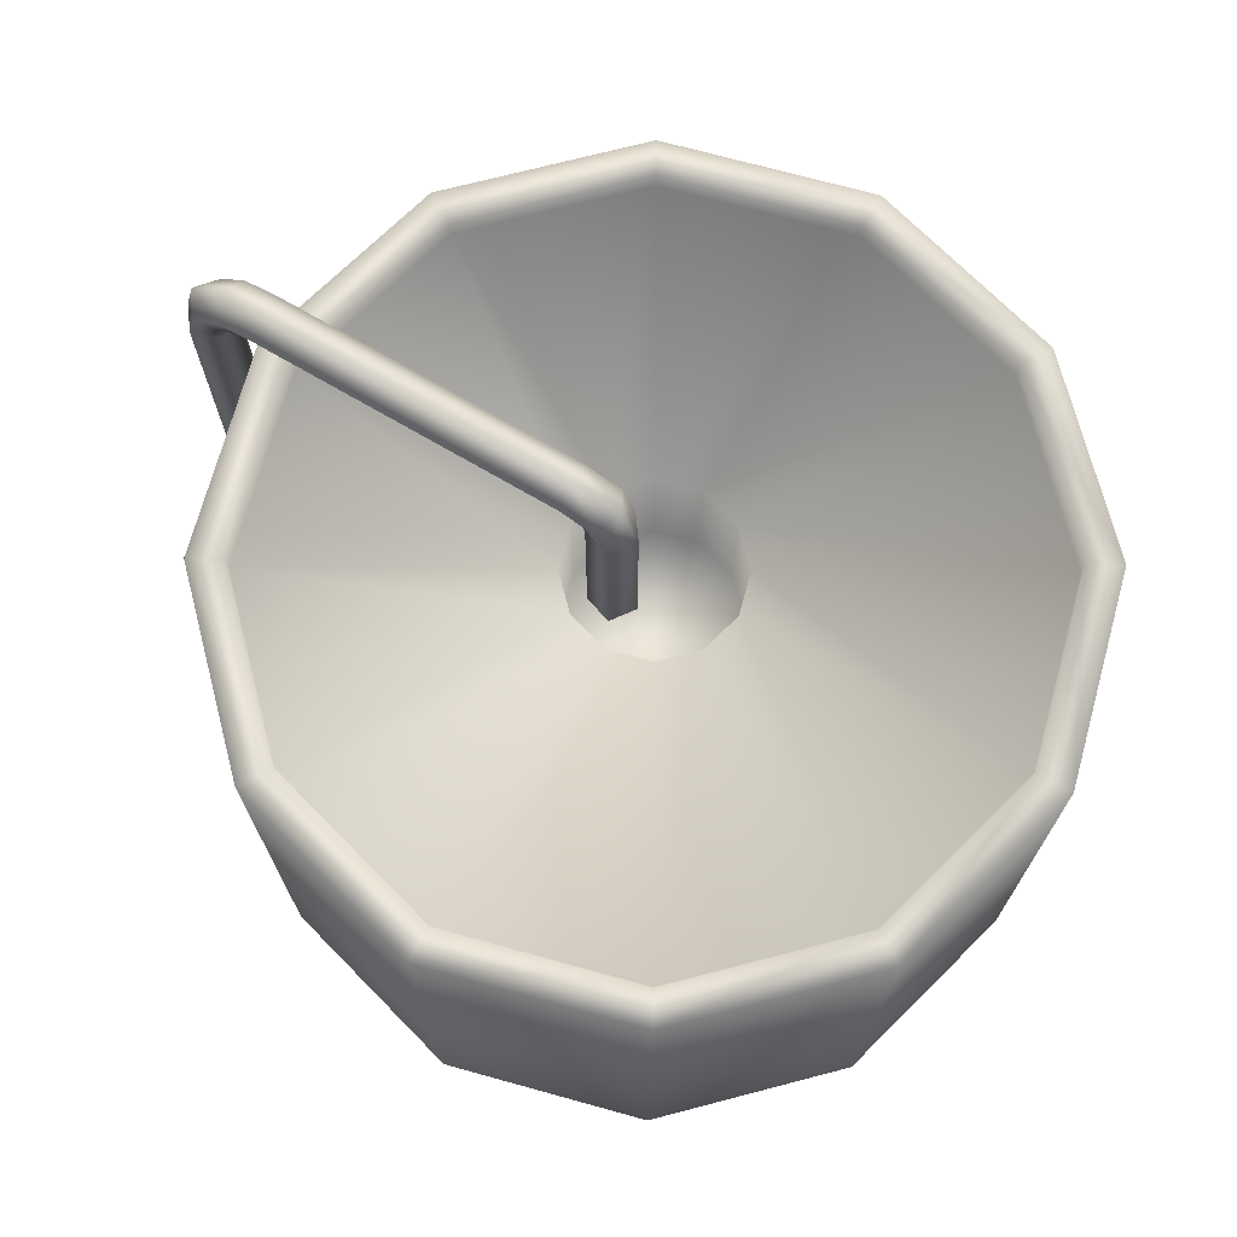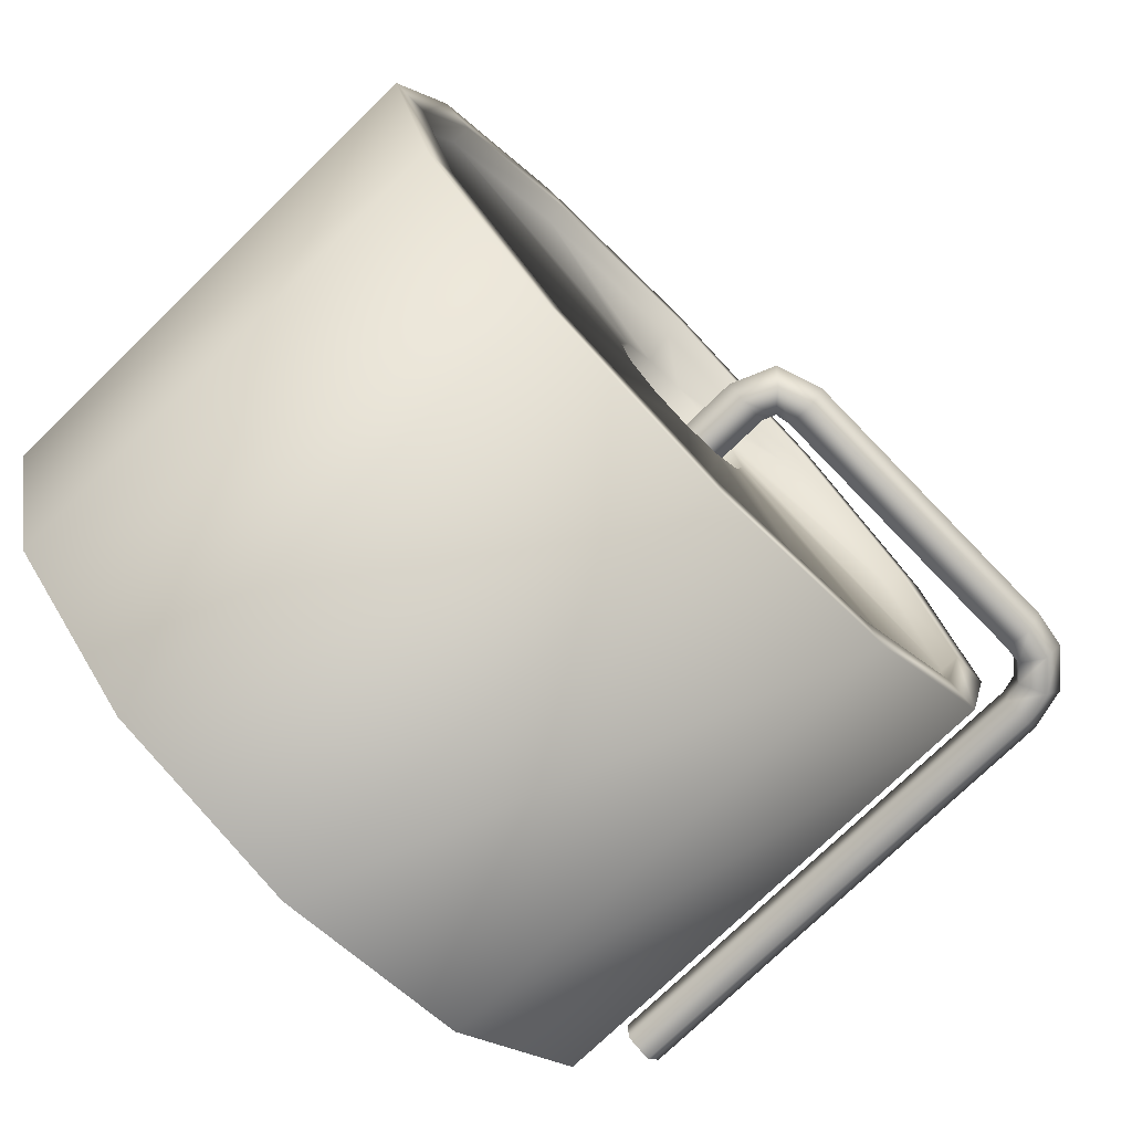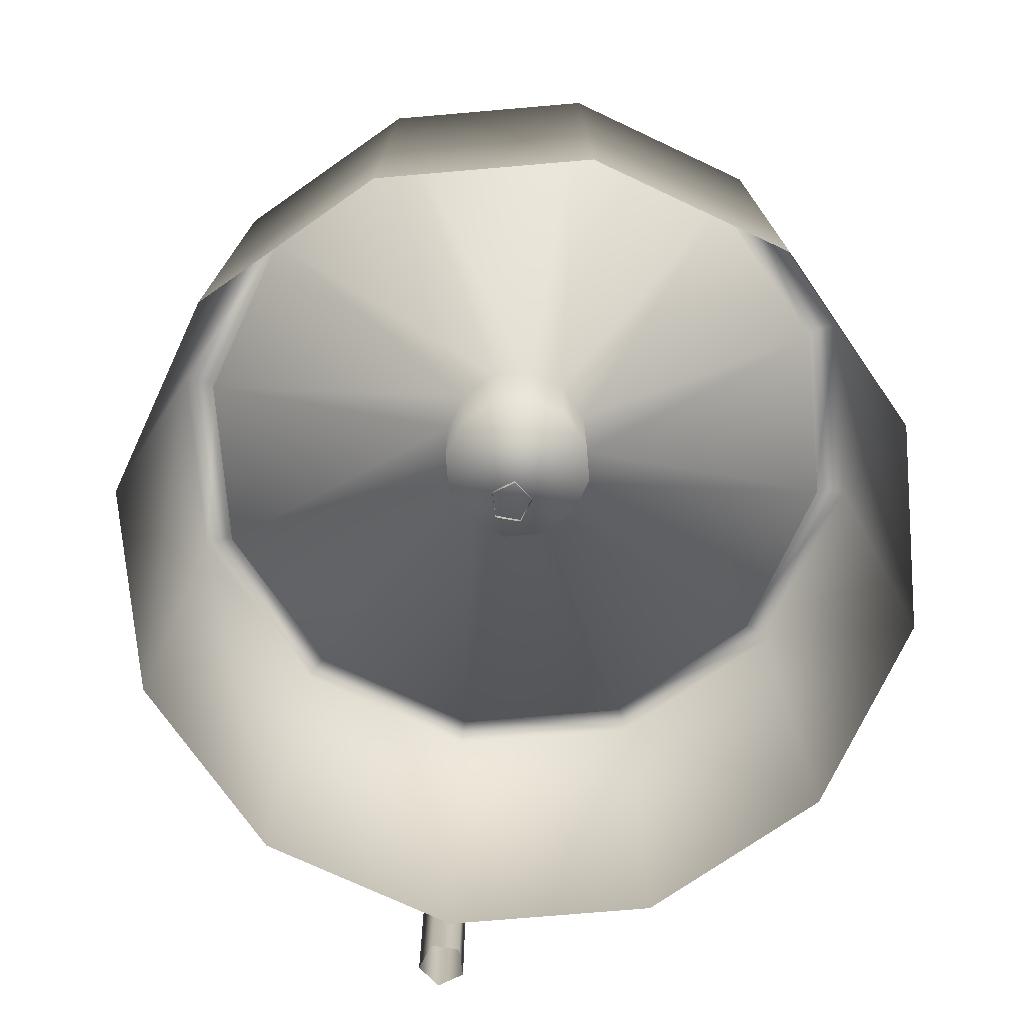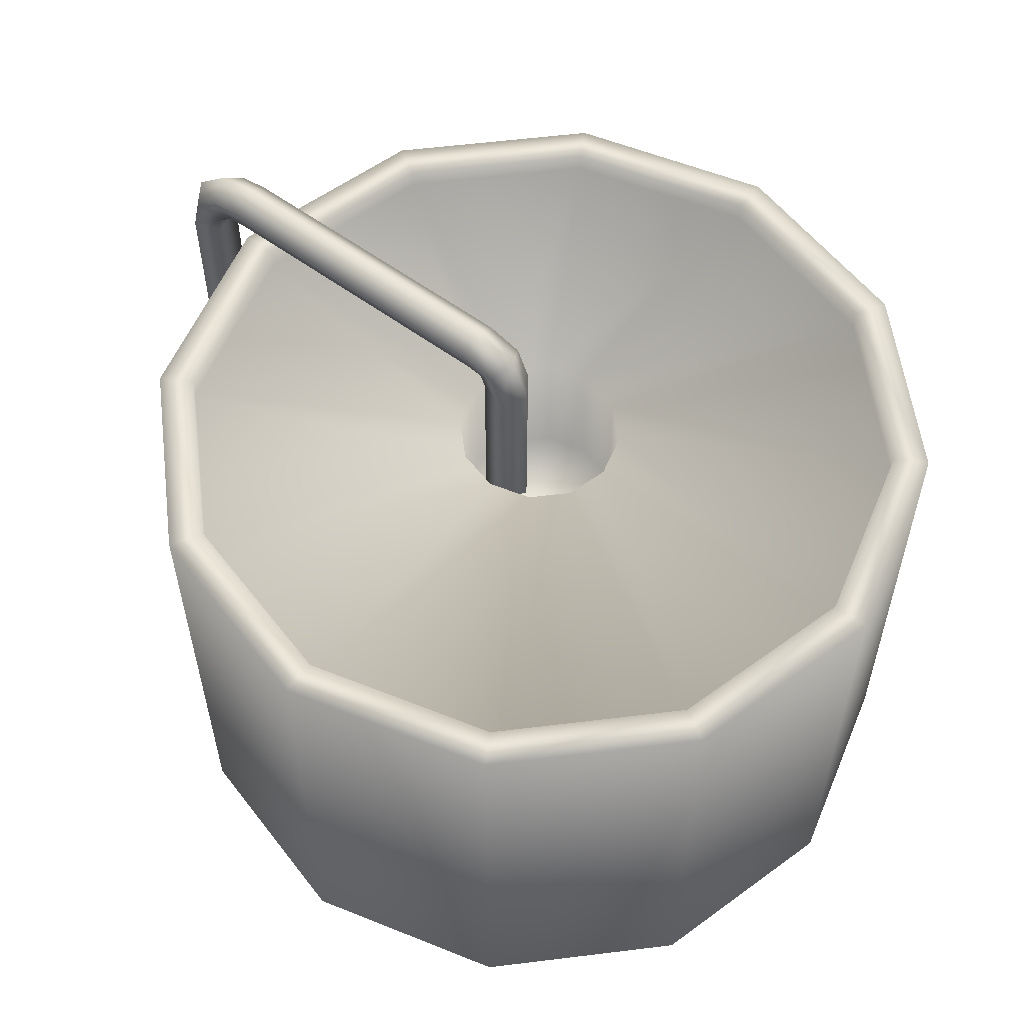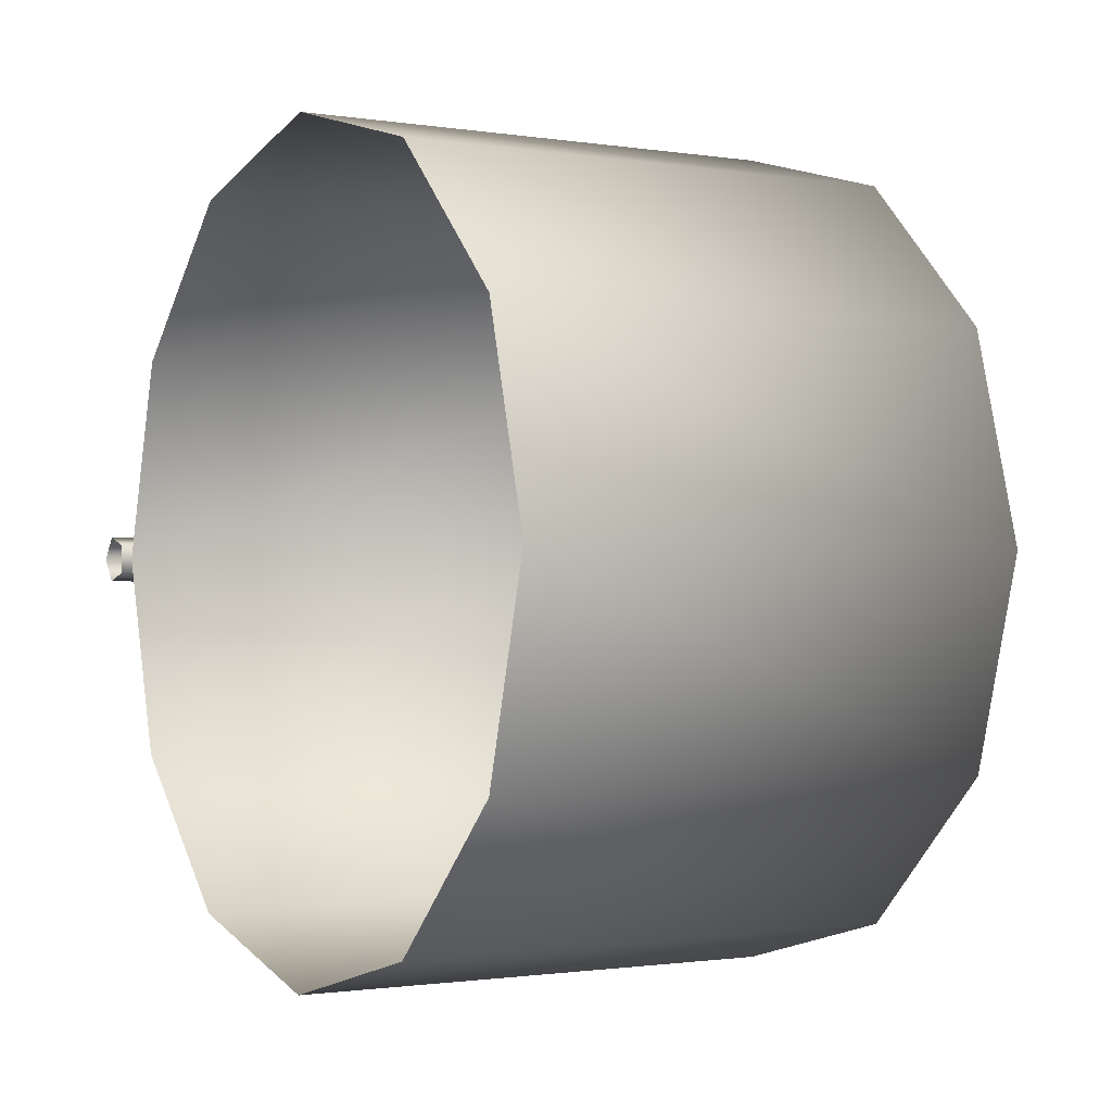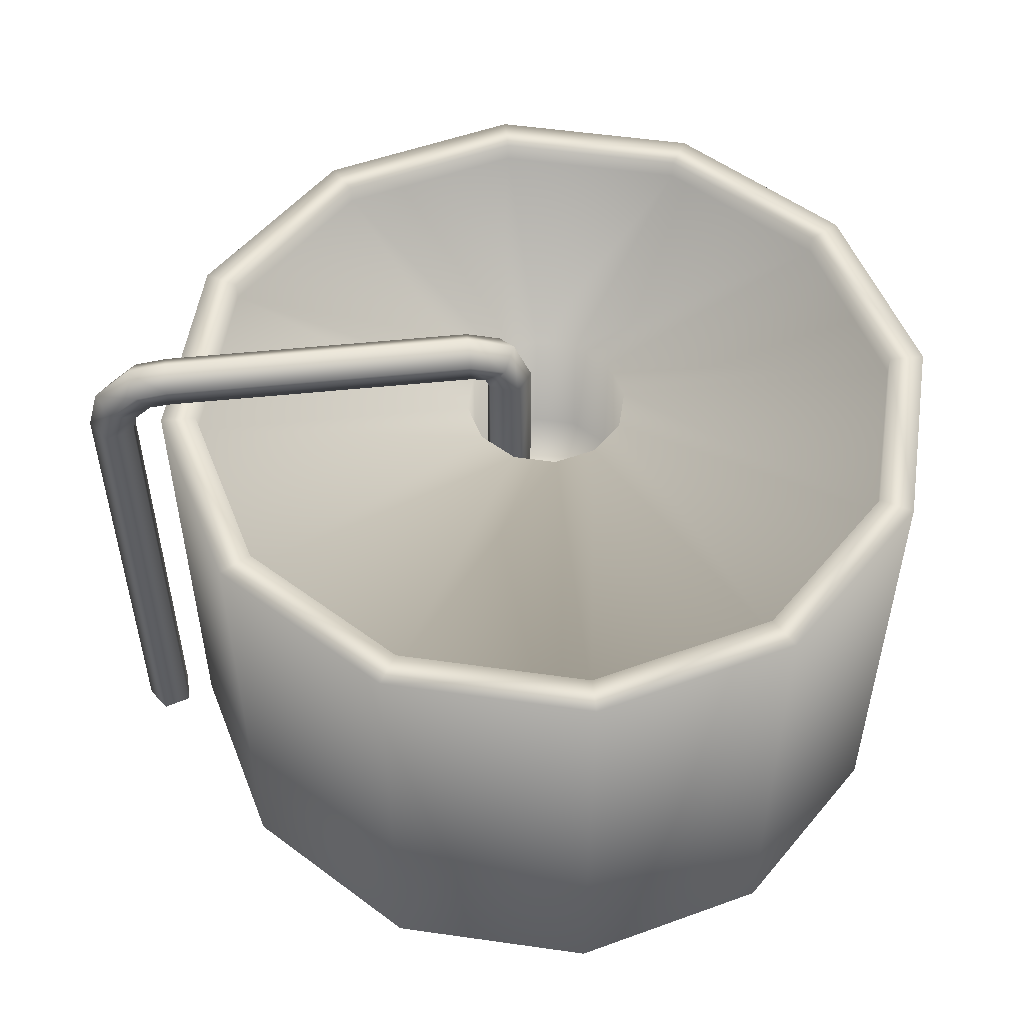
<metadata>
{"format":"obj","ext":"obj","renderer":"f3d","projection":"perspective","resolution":1024,"background":"white","views":[{"elev":71.6,"azim":30.4,"up":"+Y"},{"elev":-74.6,"azim":134.2,"up":"+Z"},{"elev":-73.9,"azim":79.9,"up":"+Y"},{"elev":57.0,"azim":37.7,"up":"+Y"},{"elev":-1.1,"azim":58.8,"up":"+Z"},{"elev":52.7,"azim":-6.3,"up":"+Y"}]}
</metadata>
<code>
g fcbg_desert_001_factory_11
v -1.619 4.569e-07 2.805
v -4.975e-08 4.056 3.239
v -4.975e-08 5.276e-07 3.239
v -1.619 4.056 2.805
v -2.805 2.638e-07 1.619
v -2.805 4.056 1.619
v -3.239 -2.3e-13 -2.466e-06
v -3.239 4.056 -3.127e-06
v -2.805 -2.638e-07 -1.619
v -2.805 4.056 -1.619
v -1.619 -4.569e-07 -2.805
v -1.619 4.056 -2.805
v 1.477e-06 -5.276e-07 -3.239
v 1.477e-06 4.056 -3.239
v 1.619 -4.569e-07 -2.805
v 1.619 4.056 -2.805
v 2.805 -2.638e-07 -1.619
v 2.805 4.056 -1.619
v 3.239 -9.204e-14 4.89e-07
v 3.239 4.056 -1.719e-07
v 2.805 2.638e-07 1.619
v 2.805 4.056 1.619
v 1.619 4.569e-07 2.805
v 1.619 4.056 2.805
v -4.975e-08 5.276e-07 3.239
v -4.975e-08 4.056 3.239
v 0.5808 2.847 0.3353
v 0.5808 2.847 -0.3353
v 0.6707 2.847 -3.626e-07
v 0.3353 2.847 -0.5808
v 0.3353 2.847 0.5808
v 3.484e-07 2.847 -0.6707
v -4.636e-08 2.847 0.6707
v -0.3353 2.847 -0.5808
v -0.3353 2.847 0.5808
v -0.5808 2.847 0.3353
v -0.5808 2.847 -0.3353
v -0.6707 2.847 -9.495e-07
v -3.463 3.35e-08 0.1187
v -3.684 5.372e-08 0.1904
v -3.684 4.105 0.1904
v -3.463 4.105 0.1187
v -3.419 4.266 0.1187
v -3.61 4.376 0.1904
v -3.292 4.377 0.1187
v -3.385 4.577 0.1904
v -3.128 4.395 0.1187
v -3.128 4.615 0.1904
v -0.6494 4.615 0.1904
v -0.6494 4.395 0.1187
v -0.5266 4.372 0.1187
v -0.3707 4.528 0.1904
v -0.4857 4.269 0.1187
v -0.2652 4.269 0.1904
v -0.4857 2.792 0.1187
v -0.2652 2.792 0.1904
v -3.463 -3.192e-08 -0.1131
v -3.463 3.35e-08 0.1187
v -3.463 4.105 0.1187
v -3.463 4.105 -0.1131
v -3.684 -5.214e-08 -0.1848
v -3.419 4.266 -0.1131
v -3.419 4.266 0.1187
v -3.684 4.105 -0.1848
v -3.82 7.903e-10 0.0028
v -3.292 4.377 -0.1131
v -3.292 4.377 0.1187
v -3.61 4.376 -0.1848
v -3.82 4.105 0.002799
v -3.684 5.372e-08 0.1904
v -3.684 4.105 0.1904
v -3.61 4.376 0.1904
v -3.728 4.444 0.002799
v -3.385 4.577 0.1904
v -3.443 4.7 0.002799
v -3.128 4.615 0.1904
v -3.385 4.577 -0.1848
v -3.128 4.752 0.002799
v -0.6494 4.615 0.1904
v -3.128 4.615 -0.1848
v -0.6494 4.752 0.002799
v -0.3707 4.528 0.1904
v -3.128 4.395 -0.1131
v -3.128 4.395 0.1187
v -0.6494 4.615 -0.1848
v -0.2743 4.624 0.002799
v -0.2652 4.269 0.1904
v -0.6494 4.395 -0.1131
v -0.6494 4.395 0.1187
v -0.3707 4.528 -0.1848
v -0.1289 4.269 0.002799
v -0.2652 2.792 0.1904
v -0.1289 2.792 0.0028
v -0.5266 4.372 -0.1131
v -0.5266 4.372 0.1187
v -0.2652 4.269 -0.1848
v -0.2652 2.792 -0.1848
v -0.4857 4.269 -0.1131
v -0.4857 4.269 0.1187
v -0.4857 2.792 -0.1131
v -0.4857 2.792 0.1187
v -0.5808 3.896 -0.3353
v -0.6707 2.847 -9.495e-07
v -0.6707 3.896 -1.12e-06
v -0.5808 2.847 -0.3353
v -0.5808 2.847 0.3353
v -0.3353 3.896 -0.5808
v -0.5808 3.896 0.3353
v -0.3353 2.847 -0.5808
v -0.3353 2.847 0.5808
v 3.484e-07 3.896 -0.6707
v -0.3353 3.896 0.5808
v 3.484e-07 2.847 -0.6707
v -4.636e-08 2.847 0.6707
v 0.3353 3.896 -0.5808
v -4.636e-08 3.896 0.6707
v 0.3353 2.847 -0.5808
v 0.3353 2.847 0.5808
v 0.5808 3.896 -0.3353
v 0.3353 3.896 0.5808
v 0.5808 2.847 -0.3353
v 0.5808 2.847 0.3353
v 0.6707 3.896 -5.334e-07
v 0.5808 3.896 0.3353
v 0.6707 2.847 -3.626e-07
v -2.805 4.056 -1.619
v -2.953 4.056 -2.974e-06
v -3.239 4.056 -3.127e-06
v -2.557 4.056 -1.476
v -1.619 4.056 -2.805
v -2.557 4.056 1.476
v -2.805 4.056 1.619
v -1.476 4.056 -2.557
v 1.477e-06 4.056 -3.239
v -1.476 4.056 2.557
v -1.619 4.056 2.805
v 1.434e-06 4.056 -2.953
v 1.619 4.056 -2.805
v -1.164e-07 4.056 2.953
v -4.975e-08 4.056 3.239
v 1.476 4.056 -2.557
v 2.805 4.056 -1.619
v 1.476 4.056 2.557
v 1.619 4.056 2.805
v 2.557 4.056 -1.476
v 3.239 4.056 -1.719e-07
v 2.557 4.056 1.476
v 2.805 4.056 1.619
v 2.953 4.056 -1.052e-07
v -1.164e-07 3.896 2.953
v 1.476 3.896 2.557
v 2.557 3.896 1.476
v 2.953 3.896 -7.901e-08
v 2.557 3.896 -1.476
v 1.476 3.896 -2.557
v -1.476 3.896 2.557
v 1.434e-06 3.896 -2.953
v -2.557 3.896 1.476
v -1.476 3.896 -2.557
v -2.953 3.896 -2.947e-06
v -2.557 3.896 -1.476
v 0.3353 3.896 -0.5808
v 0.5808 3.896 -0.3353
v 3.484e-07 3.896 -0.6707
v -0.3353 3.896 -0.5808
v 0.6707 3.896 -5.334e-07
v -0.5808 3.896 -0.3353
v -0.6707 3.896 -1.12e-06
v 0.5808 3.896 0.3353
v -0.5808 3.896 0.3353
v 0.3353 3.896 0.5808
v -0.3353 3.896 0.5808
v -4.636e-08 3.896 0.6707
g fcbg_desert_001_factory_11_0
f 3 2 1
f 2 4 1
f 1 4 5
f 4 6 5
f 5 6 7
f 6 8 7
f 7 8 9
f 8 10 9
f 9 10 11
f 10 12 11
f 11 12 13
f 12 14 13
f 13 14 15
f 14 16 15
f 15 16 17
f 16 18 17
f 17 18 19
f 18 20 19
f 19 20 21
f 20 22 21
f 21 22 23
f 22 24 23
f 23 24 25
f 24 26 25
f 29 28 27
f 28 30 27
f 30 31 27
f 30 32 31
f 32 33 31
f 32 34 33
f 34 35 33
f 36 35 34
f 37 36 34
f 38 36 37
f 41 40 39
f 42 41 39
f 42 43 41
f 43 44 41
f 44 43 45
f 46 44 45
f 46 45 47
f 48 46 47
f 49 48 47
f 50 49 47
f 50 51 49
f 51 52 49
f 51 53 52
f 53 54 52
f 53 55 54
f 55 56 54
f 59 58 57
f 60 59 57
f 60 57 61
f 60 62 59
f 62 63 59
f 64 60 61
f 64 61 65
f 63 62 66
f 67 63 66
f 68 62 60
f 64 68 60
f 69 64 65
f 69 65 70
f 71 69 70
f 71 72 69
f 69 73 64
f 72 73 69
f 73 68 64
f 73 72 74
f 75 73 74
f 68 73 75
f 75 74 76
f 62 68 77
f 77 68 75
f 66 62 77
f 78 75 76
f 77 75 78
f 78 76 79
f 66 77 80
f 80 77 78
f 81 78 79
f 80 78 81
f 79 82 81
f 83 66 80
f 67 66 83
f 84 67 83
f 85 80 81
f 83 80 85
f 82 86 81
f 81 86 85
f 82 87 86
f 84 83 88
f 88 83 85
f 89 84 88
f 86 90 85
f 85 90 88
f 87 91 86
f 86 91 90
f 87 92 91
f 92 93 91
f 88 94 89
f 90 94 88
f 94 95 89
f 91 96 90
f 91 93 96
f 90 96 94
f 93 97 96
f 94 98 95
f 96 98 94
f 96 97 98
f 98 99 95
f 97 100 98
f 98 100 99
f 100 101 99
f 104 103 102
f 103 105 102
f 106 103 104
f 102 105 107
f 108 106 104
f 105 109 107
f 110 106 108
f 107 109 111
f 112 110 108
f 109 113 111
f 114 110 112
f 111 113 115
f 116 114 112
f 113 117 115
f 118 114 116
f 115 117 119
f 120 118 116
f 117 121 119
f 122 118 120
f 119 121 123
f 124 122 120
f 121 125 123
f 125 122 124
f 123 125 124
f 128 127 126
f 127 129 126
f 126 129 130
f 131 127 128
f 132 131 128
f 129 133 130
f 130 133 134
f 135 131 132
f 136 135 132
f 133 137 134
f 134 137 138
f 139 135 136
f 140 139 136
f 137 141 138
f 138 141 142
f 143 139 140
f 144 143 140
f 141 145 142
f 142 145 146
f 147 143 144
f 148 147 144
f 146 149 148
f 145 149 146
f 149 147 148
f 139 150 135
f 143 151 139
f 151 150 139
f 147 152 143
f 152 151 143
f 149 153 147
f 153 152 147
f 145 154 149
f 154 153 149
f 141 155 145
f 155 154 145
f 150 156 135
f 135 156 131
f 157 155 141
f 137 157 141
f 156 158 131
f 131 158 127
f 159 157 137
f 133 159 137
f 158 160 127
f 127 160 129
f 129 161 133
f 161 159 133
f 160 161 129
f 155 162 154
f 162 163 154
f 164 162 155
f 157 164 155
f 154 163 153
f 165 164 157
f 159 165 157
f 163 166 153
f 167 165 159
f 161 167 159
f 153 166 152
f 168 167 161
f 160 168 161
f 166 169 152
f 170 168 160
f 152 169 151
f 158 170 160
f 169 171 151
f 172 170 158
f 151 171 150
f 156 172 158
f 171 173 150
f 173 172 156
f 150 173 156

</code>
